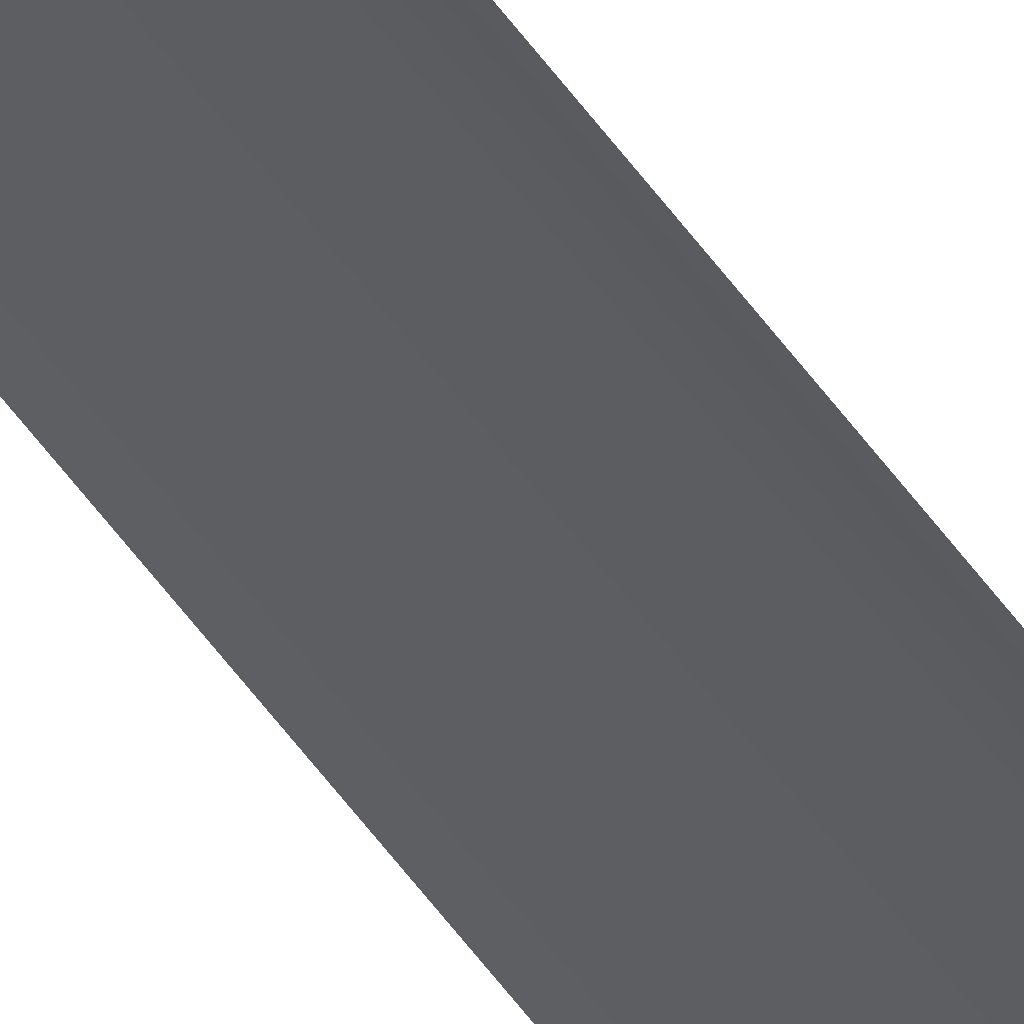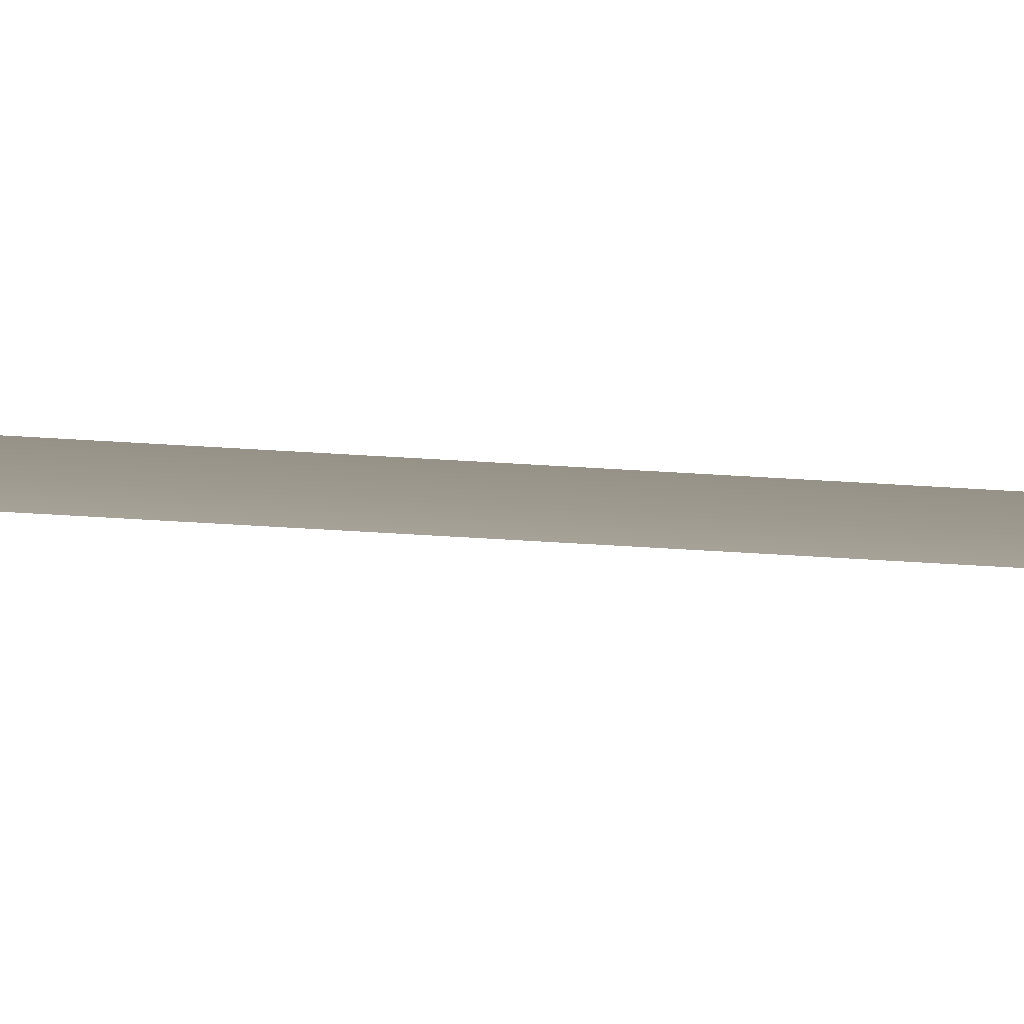
<metadata>
{"format":"obj","ext":"obj","renderer":"f3d","projection":"perspective","resolution":1024,"background":"white","views":[{"elev":-39.8,"azim":28.5,"up":"+Y"},{"elev":6.6,"azim":-64.4,"up":"+Y"}]}
</metadata>
<code>
v -1.654 3.559 -3.645
v -1.614 3.559 -3.645
v -1.614 3.559 -5.178
v -1.604 3.556 -5.178
v -1.604 3.556 -3.645
v -1.614 3.559 -3.21
v -1.654 3.559 -3.21
v -1.654 3.559 -3.21
v -1.654 3.559 1.043
v -1.614 3.559 1.043
v -1.614 3.559 -3.21
v -1.604 3.556 1.043
v -1.654 3.559 -5.178
v -1.604 3.556 -3.21
v -1.604 3.556 -3.21
f 1 2 3
f 4 3 2
f 5 2 6
f 7 6 2
f 8 9 10
f 11 10 12
f 13 1 3
f 5 4 2
f 14 5 6
f 1 7 2
f 11 8 10
f 15 11 12

</code>
